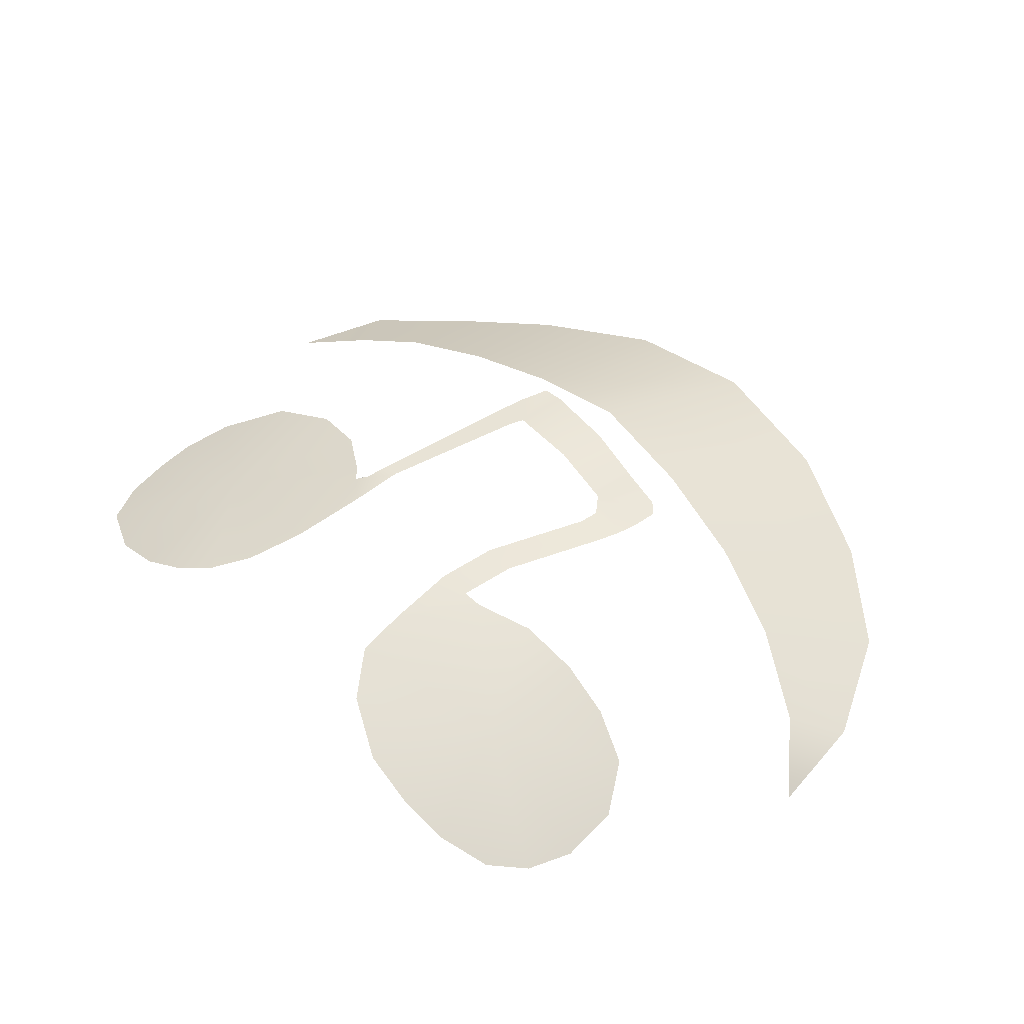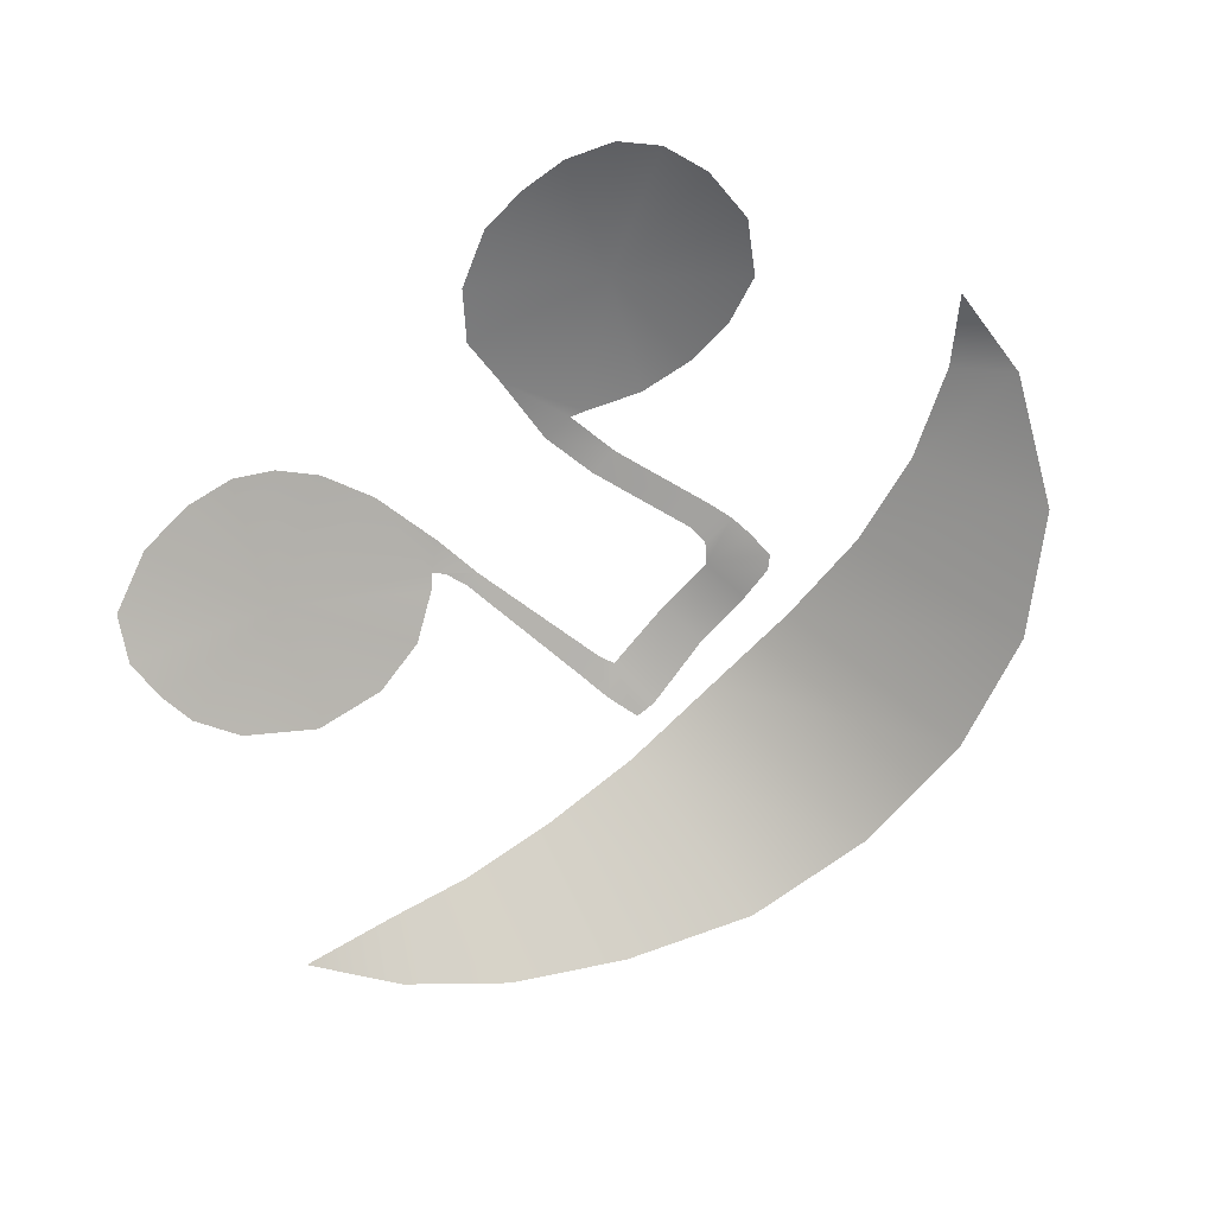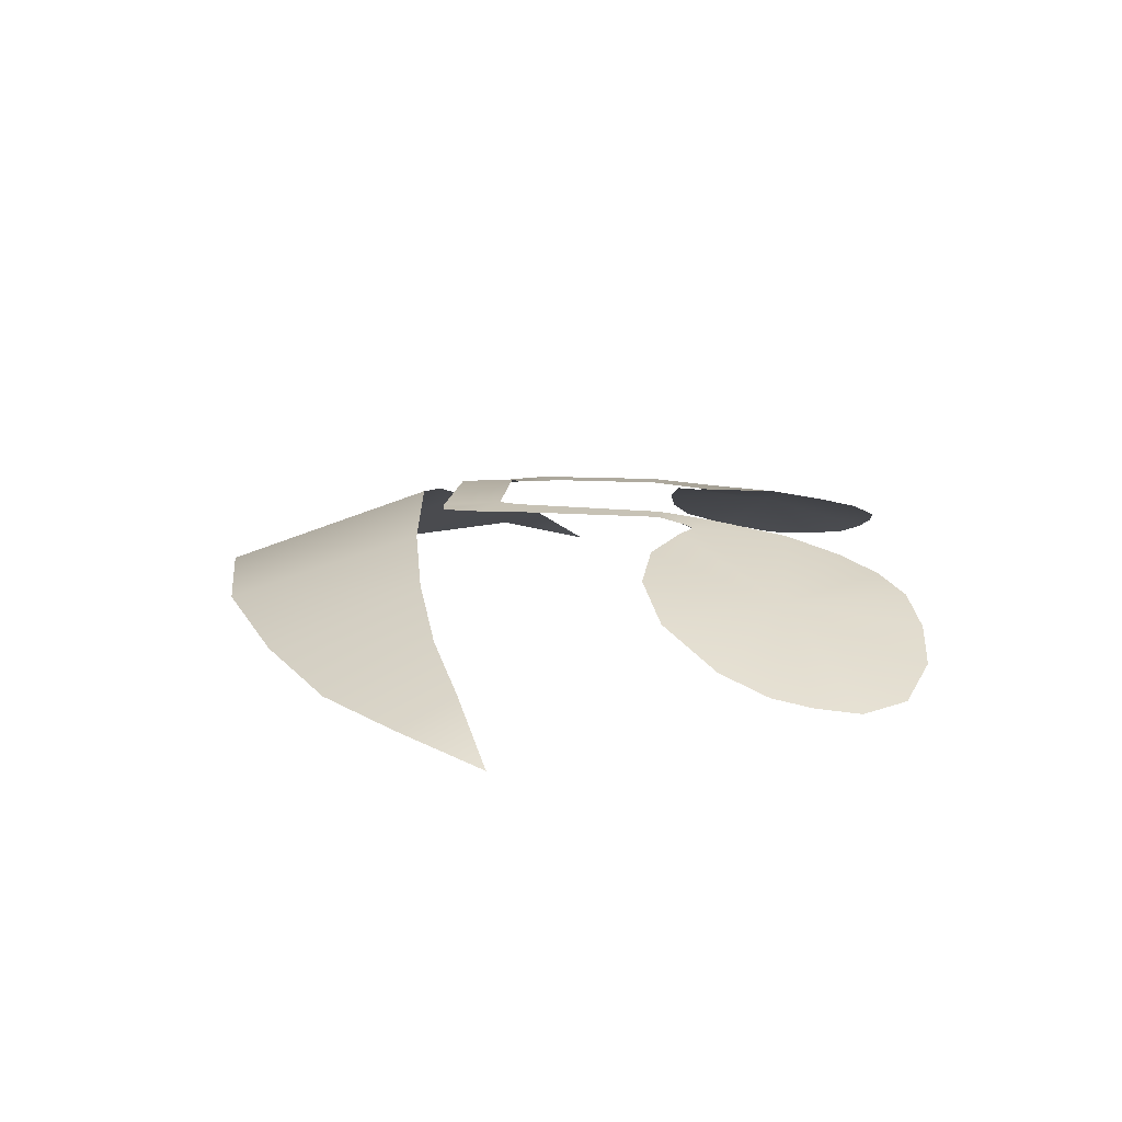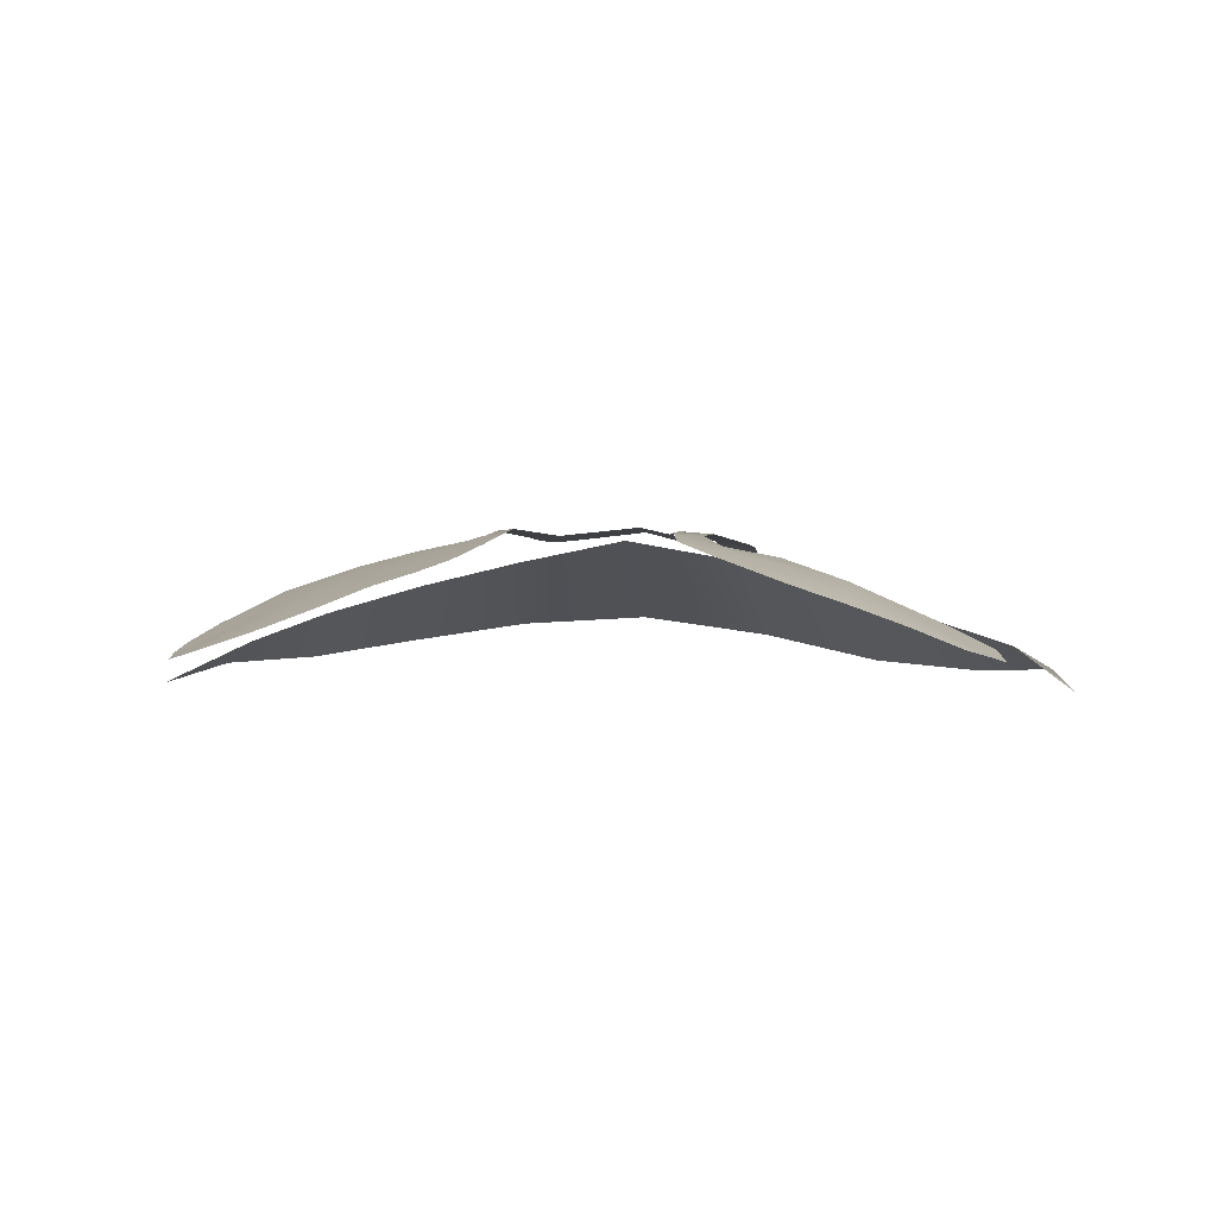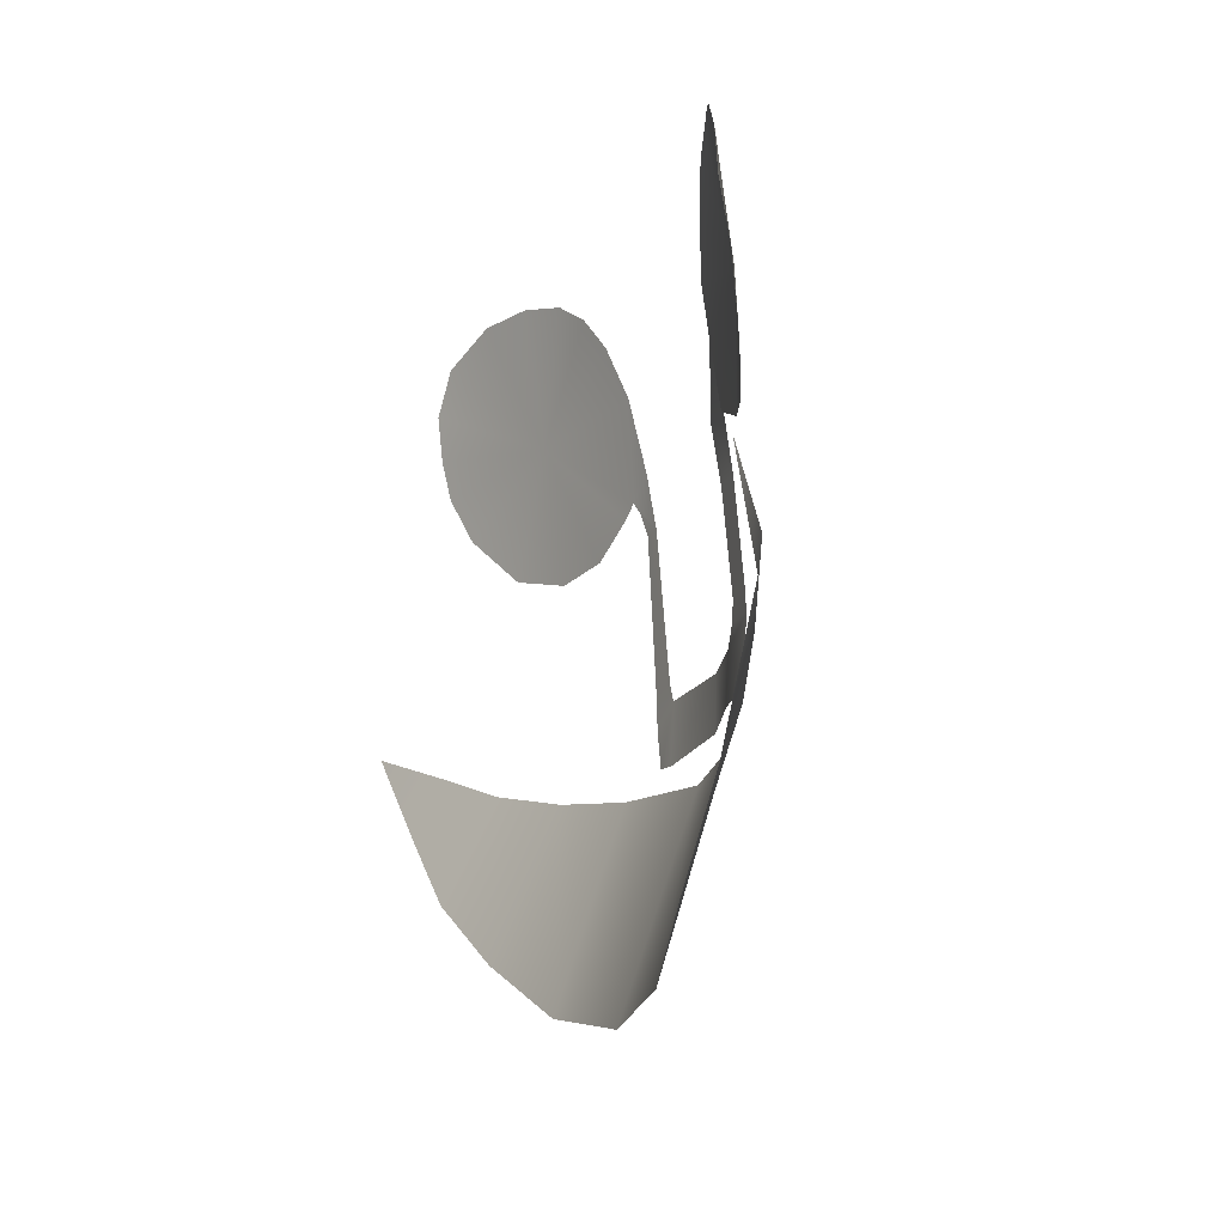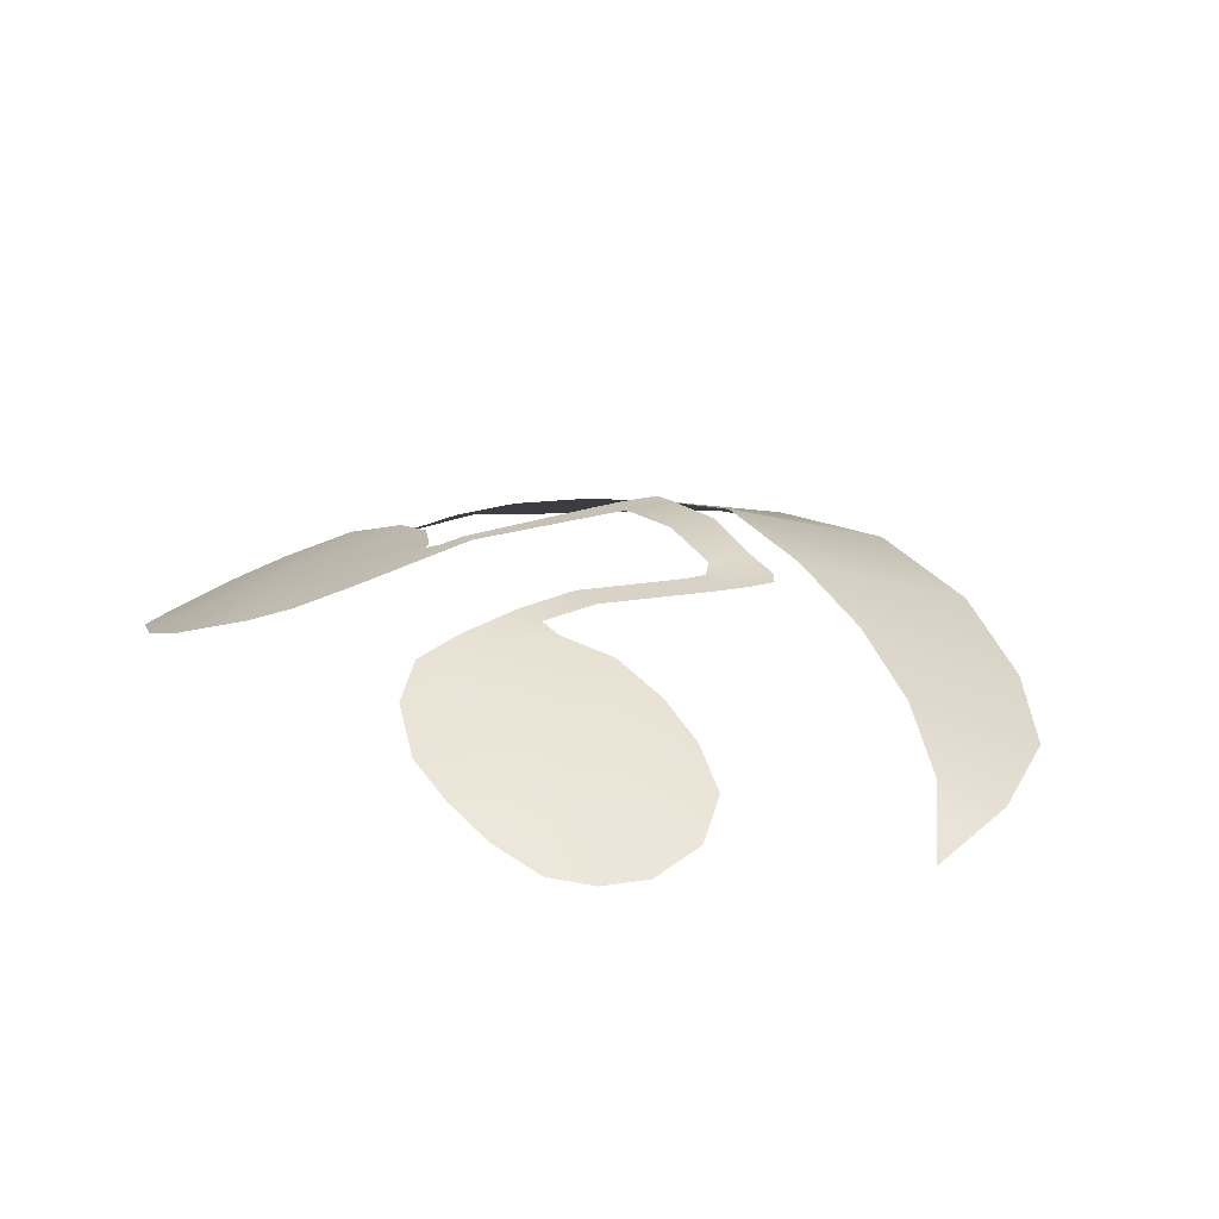
<metadata>
{"format":"obj","ext":"obj","renderer":"f3d","projection":"perspective","resolution":1024,"background":"white","views":[{"elev":48.2,"azim":-132.6,"up":"+Z"},{"elev":-75.8,"azim":-136.9,"up":"+Z"},{"elev":14.0,"azim":92.0,"up":"+Z"},{"elev":-0.7,"azim":-177.2,"up":"+Z"},{"elev":-14.4,"azim":-110.5,"up":"+Y"},{"elev":23.7,"azim":-129.2,"up":"+Z"}]}
</metadata>
<code>
g Face_b_mesh
v 0.02765 1.511 0.2159
v 0.02658 1.51 0.2164
v 0.02548 1.508 0.2166
v 0.1153 1.463 0.1799
v 0.1029 1.441 0.1851
v 0.09377 1.455 0.1909
v 0.08257 1.422 0.1866
v 0.07486 1.448 0.1984
v 0.0573 1.405 0.1911
v 0.04993 1.442 0.2059
v 0.02629 1.39 0.196
v 0.02372 1.439 0.2123
v -0.008642 1.384 0.1979
v -0.005042 1.438 0.2182
v -0.04442 1.389 0.1927
v -0.03364 1.44 0.2129
v -0.07525 1.402 0.1854
v -0.05999 1.444 0.2054
v -0.1011 1.423 0.1829
v -0.0846 1.453 0.1974
v -0.1177 1.454 0.1836
v -0.1063 1.465 0.1896
v -0.1199 1.479 0.1781
v 0.0238 1.503 0.218
v 0.01945 1.503 0.2184
v 0.02548 1.508 0.2166
v 0.02765 1.511 0.2159
v 0.01177 1.465 0.2185
v 0.01879 1.464 0.2179
v 0.01764 1.455 0.2178
v 0.02076 1.517 0.2165
v 0.01014 1.46 0.2187
v 0.0154 1.446 0.2176
v 0.009791 1.445 0.2178
v -0.009866 1.462 0.2206
v -0.01098 1.449 0.22
v -0.02769 1.451 0.2154
v -0.02621 1.464 0.2167
v -0.03716 1.452 0.2142
v -0.0403 1.455 0.2137
v -0.04029 1.462 0.2146
v -0.03959 1.469 0.2153
v -0.03013 1.469 0.216
v -0.02986 1.474 0.2164
v -0.03781 1.475 0.2157
v -0.02092 1.502 0.2178
v -0.02922 1.502 0.2171
v -0.01846 1.517 0.2164
v -0.027 1.517 0.216
v -0.02021 1.536 0.2156
v -0.03125 1.515 0.2136
v -0.05974 1.537 0.2048
v -0.02114 1.548 0.2134
v -0.04537 1.509 0.211
v -0.03033 1.559 0.2093
v -0.05997 1.507 0.2057
v -0.0451 1.566 0.2035
v -0.07368 1.508 0.1999
v -0.05855 1.567 0.1988
v -0.08634 1.513 0.194
v -0.07164 1.565 0.194
v -0.09458 1.525 0.1892
v -0.08377 1.56 0.1892
v -0.09514 1.54 0.1864
v -0.09132 1.552 0.1873
v 0.02386 1.536 0.2132
v 0.05983 1.533 0.2047
v 0.02915 1.55 0.2094
v 0.03091 1.508 0.2152
v 0.03607 1.559 0.2063
v 0.0431 1.501 0.2131
v 0.04485 1.565 0.2032
v 0.05819 1.498 0.2094
v 0.05672 1.568 0.1982
v 0.0755 1.503 0.2033
v 0.07122 1.567 0.1929
v 0.08868 1.516 0.1953
v 0.08668 1.561 0.1883
v 0.09363 1.528 0.1909
v 0.09308 1.55 0.187
v 0.09421 1.538 0.1887
g Face_b_mesh_0
f 3 2 1
f 6 5 4
f 5 6 7
f 6 8 7
f 7 8 9
f 8 10 9
f 9 10 11
f 10 12 11
f 11 12 13
f 12 14 13
f 13 14 15
f 14 16 15
f 15 16 17
f 16 18 17
f 17 18 19
f 18 20 19
f 19 20 21
f 20 22 21
f 23 21 22
f 26 25 24
f 26 27 25
f 24 25 28
f 29 24 28
f 29 28 30
f 27 31 25
f 28 32 30
f 33 30 32
f 33 32 34
f 32 35 34
f 35 36 34
f 37 36 35
f 38 37 35
f 38 39 37
f 38 40 39
f 38 41 40
f 42 41 38
f 43 42 38
f 43 44 42
f 44 45 42
f 44 46 45
f 46 47 45
f 46 48 47
f 48 49 47
f 48 50 49
f 50 51 49
f 51 50 52
f 53 52 50
f 51 52 54
f 53 55 52
f 56 54 52
f 55 57 52
f 56 52 58
f 57 59 52
f 52 60 58
f 59 61 52
f 52 62 60
f 63 52 61
f 52 64 62
f 63 65 52
f 52 65 64
f 27 66 31
f 66 27 67
f 68 66 67
f 27 69 67
f 70 68 67
f 71 67 69
f 70 67 72
f 71 73 67
f 72 67 74
f 73 75 67
f 74 67 76
f 77 67 75
f 76 67 78
f 79 67 77
f 78 67 80
f 79 81 67
f 81 80 67

</code>
